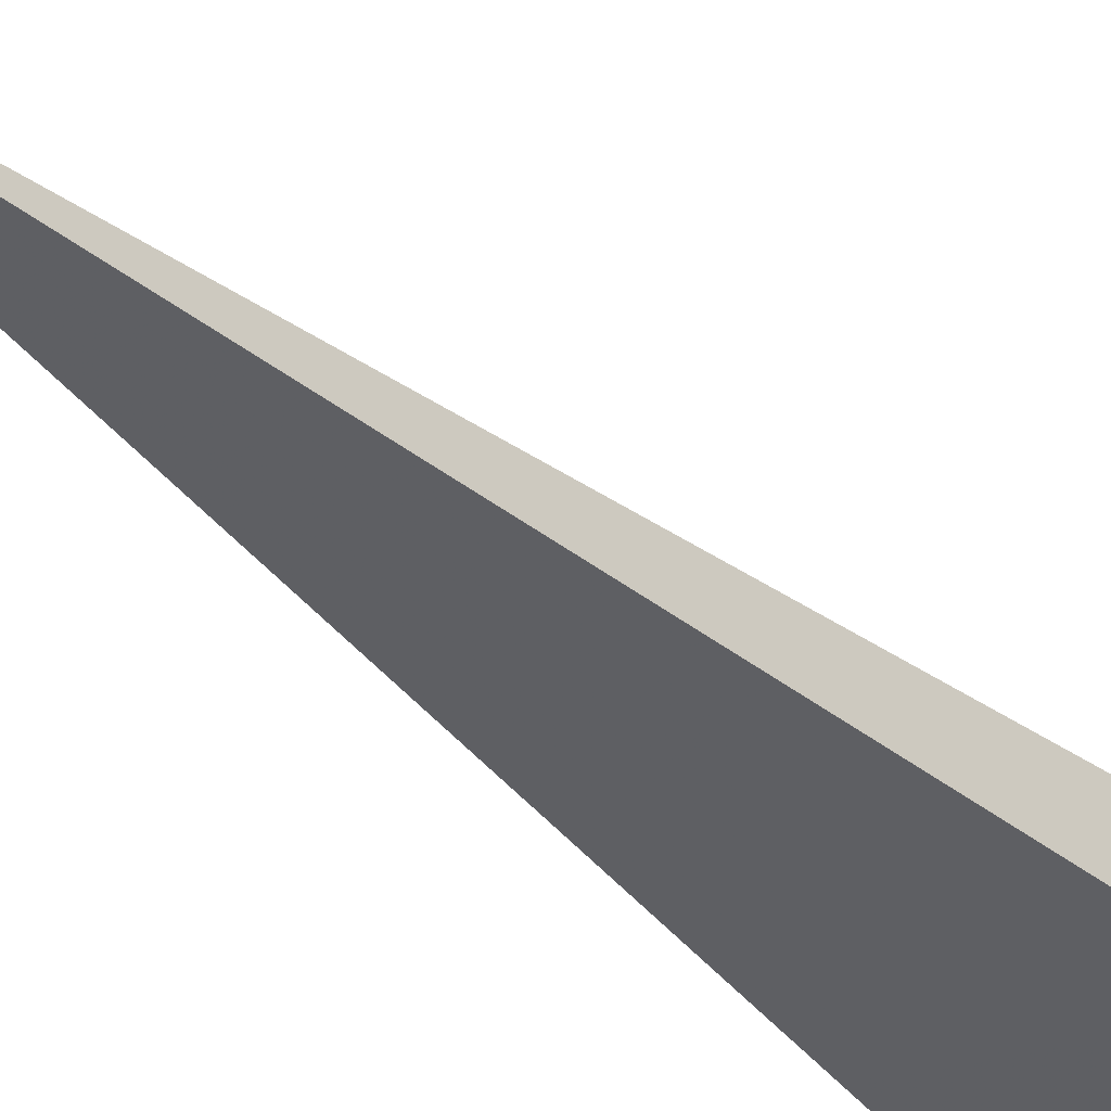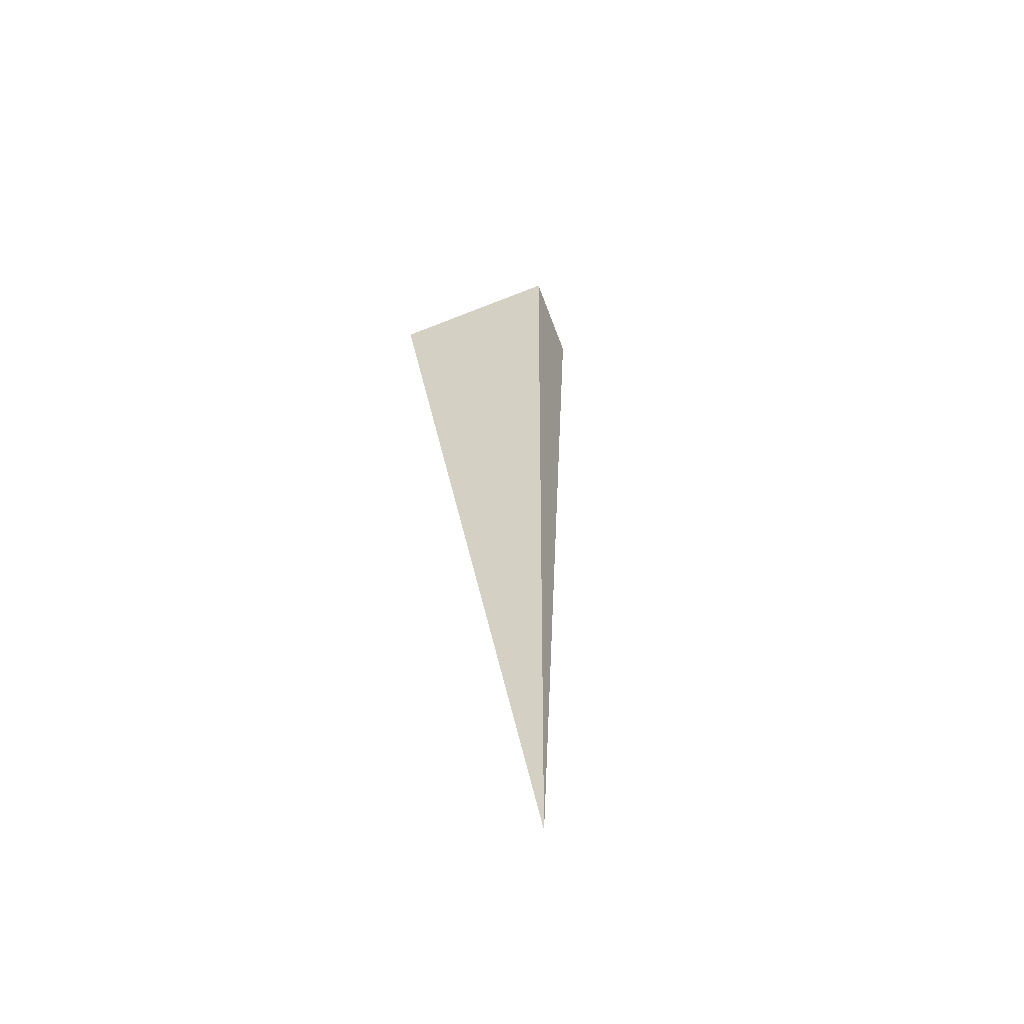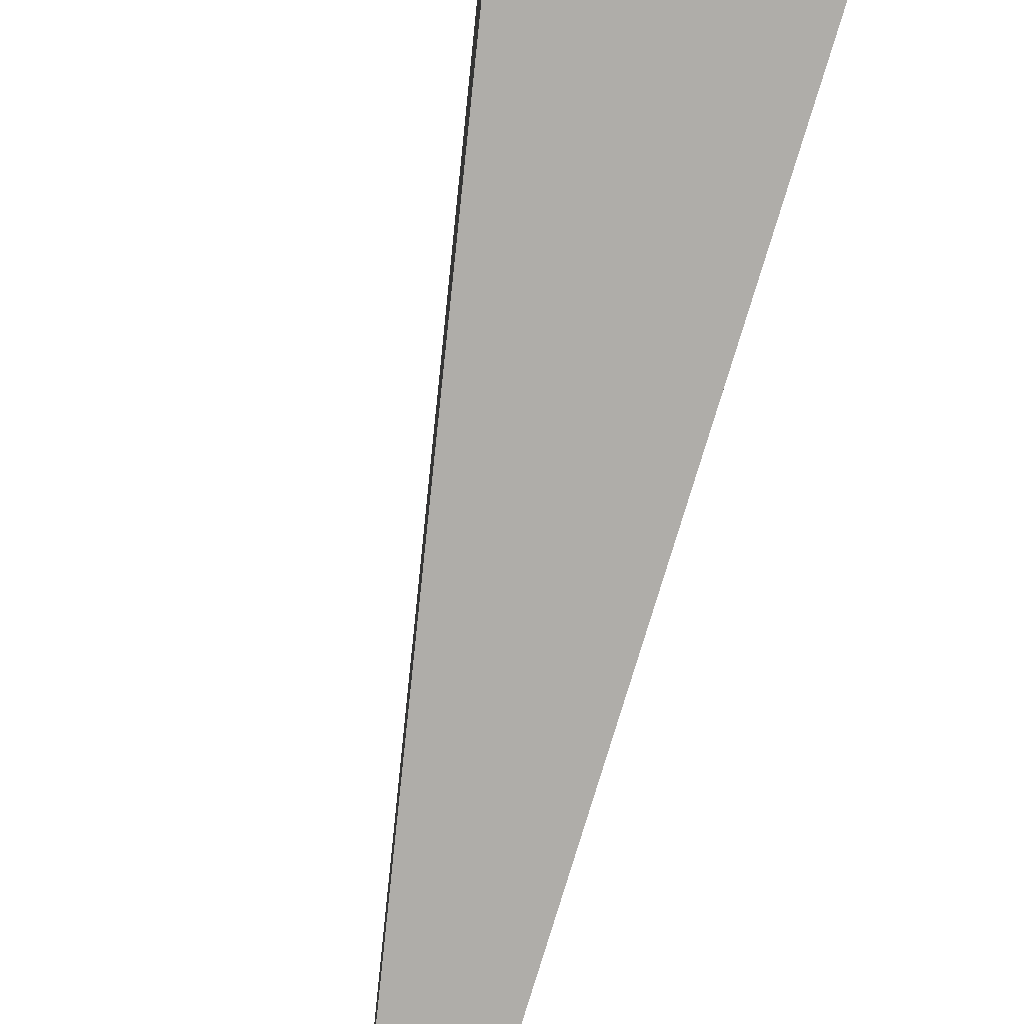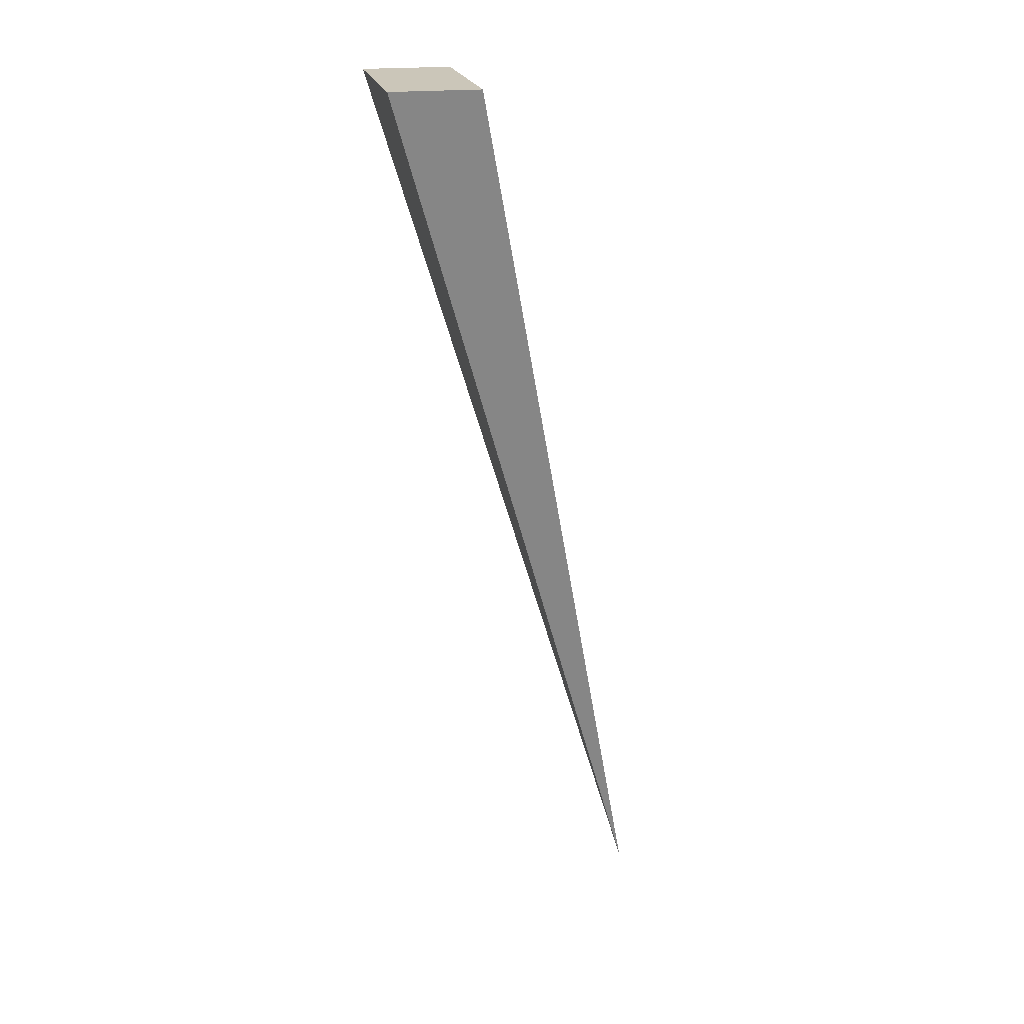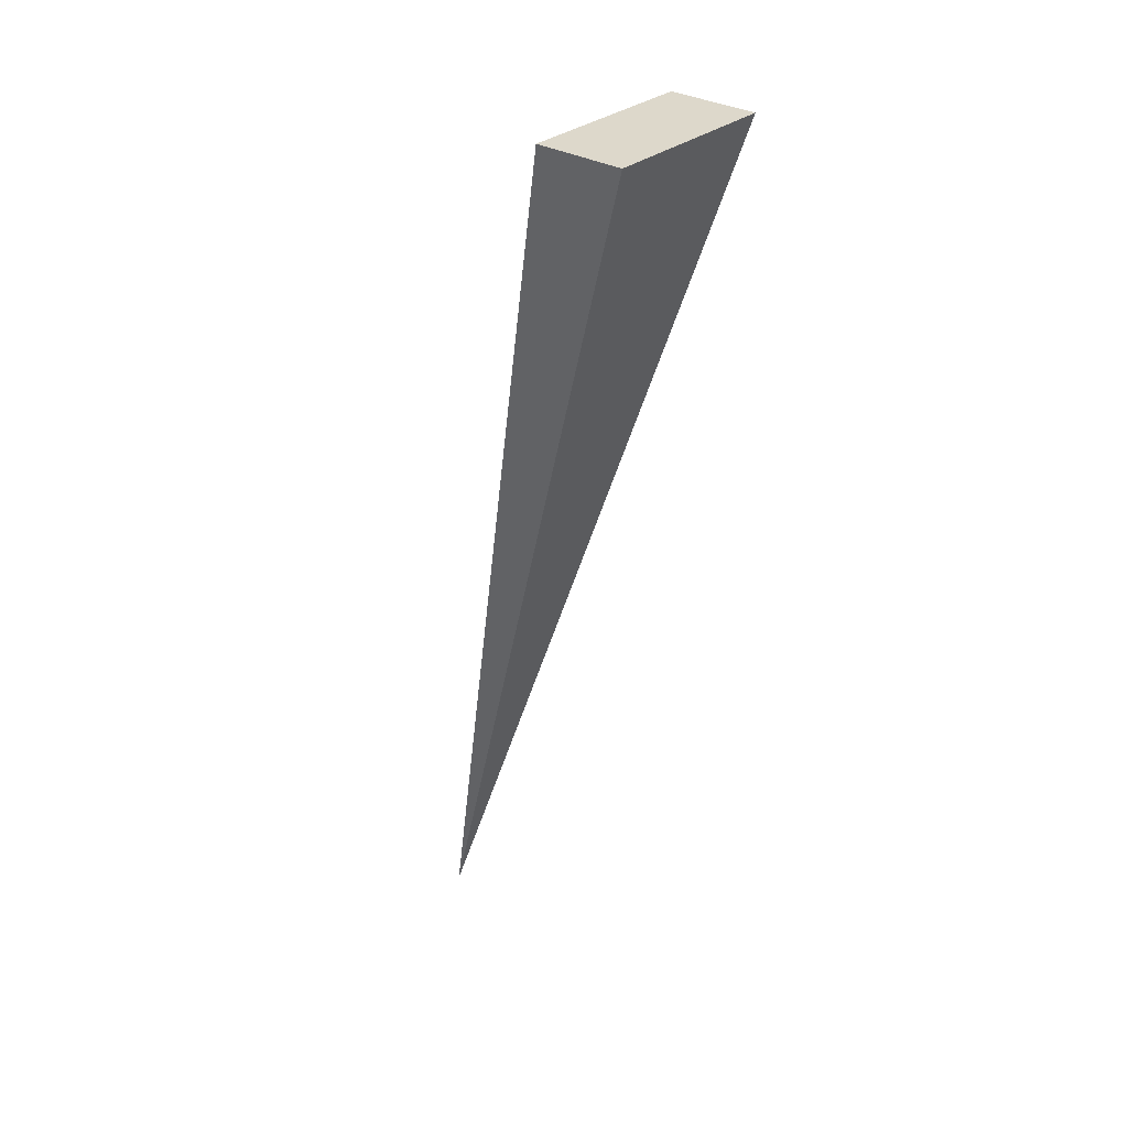
<metadata>
{"format":"obj","ext":"obj","renderer":"f3d","projection":"perspective","resolution":1024,"background":"white","views":[{"elev":-52.1,"azim":-142.1,"up":"+Y"},{"elev":-71.9,"azim":-158.8,"up":"+Z"},{"elev":-66.0,"azim":-13.1,"up":"+Y"},{"elev":21.0,"azim":-101.7,"up":"+Z"},{"elev":31.4,"azim":130.3,"up":"+Z"}]}
</metadata>
<code>
g Mesh
v 0 0 0
v -0.1103 0.1778 0.894
v -0.1103 0.2653 0.894
v 0.06453 0.2653 0.894
v 0.06453 0.1778 0.894
f 2 5 4
f 4 5 2
f 2 4 3
f 3 4 2
f 1 2 3
f 3 2 1
f 1 3 4
f 4 3 1
f 1 4 5
f 5 4 1
f 1 5 2
f 2 5 1

</code>
